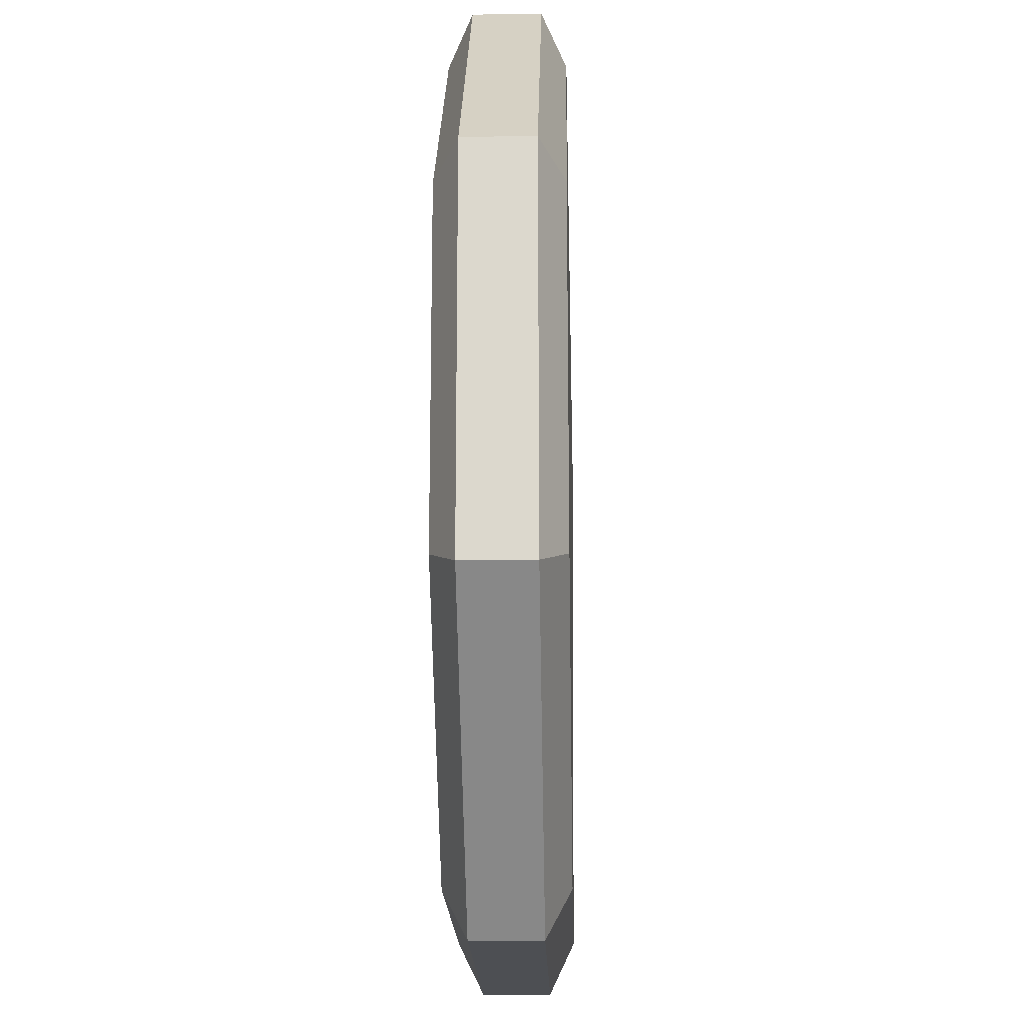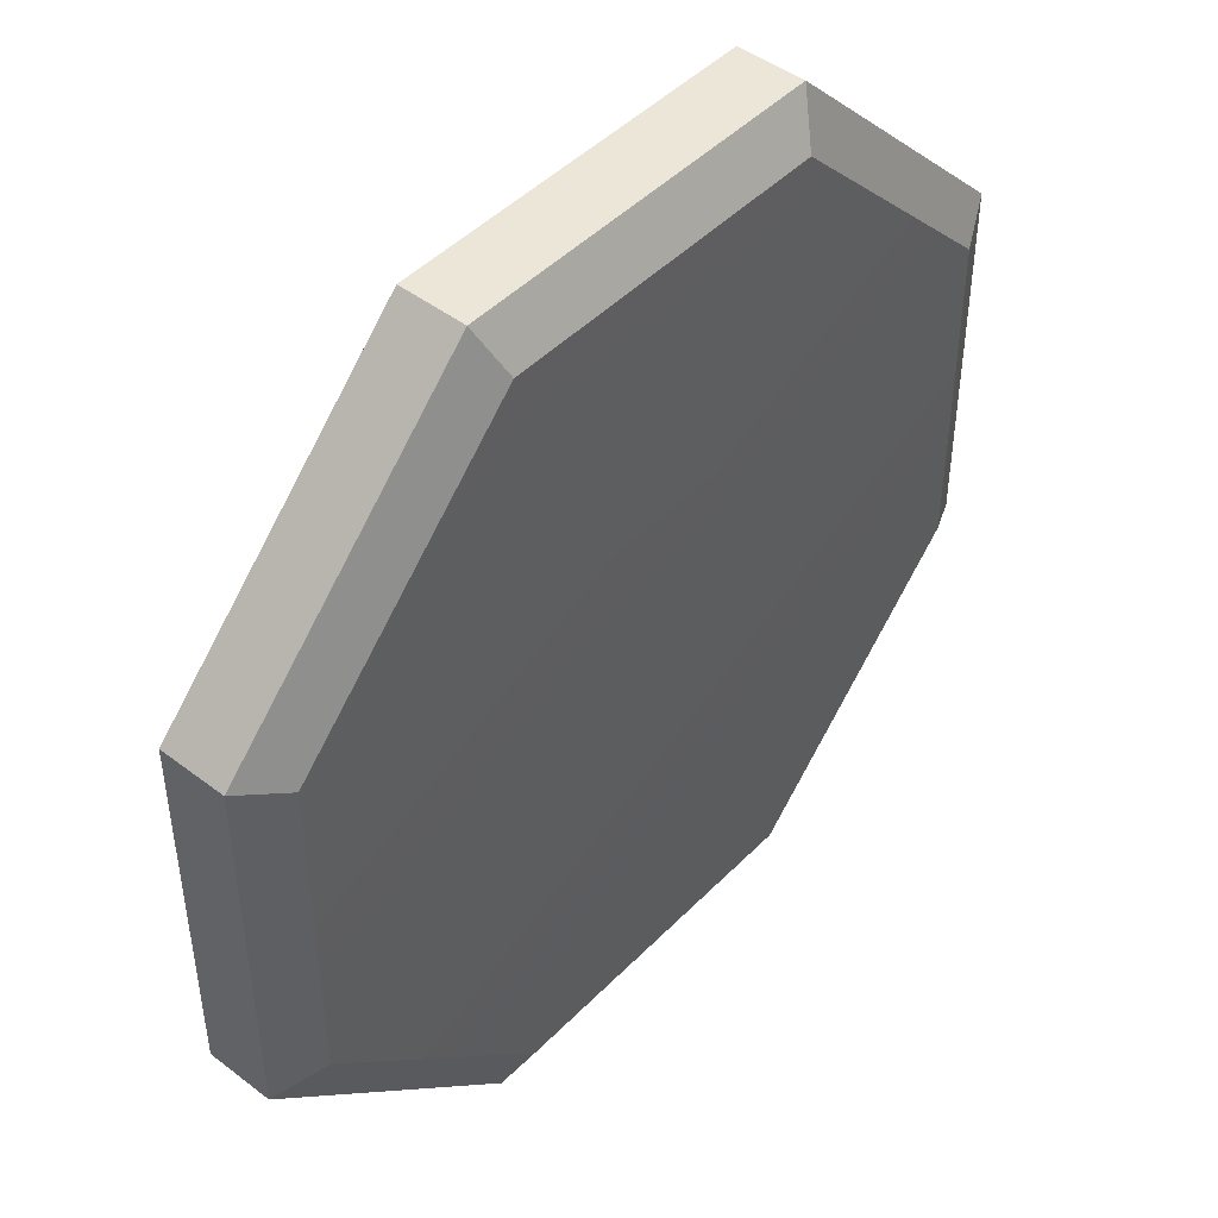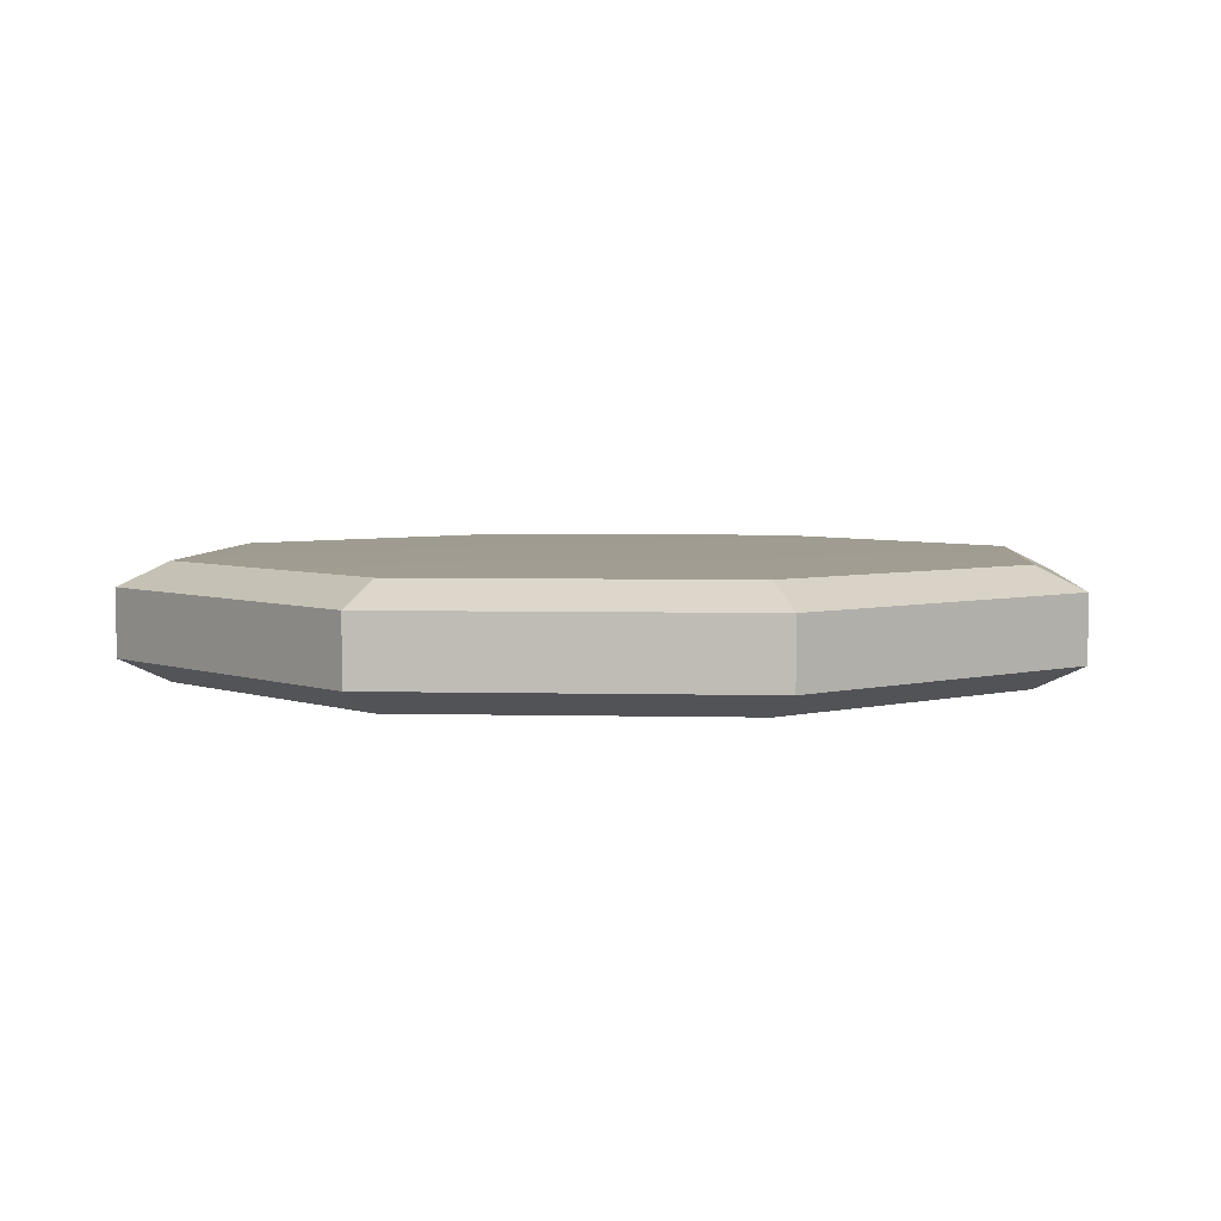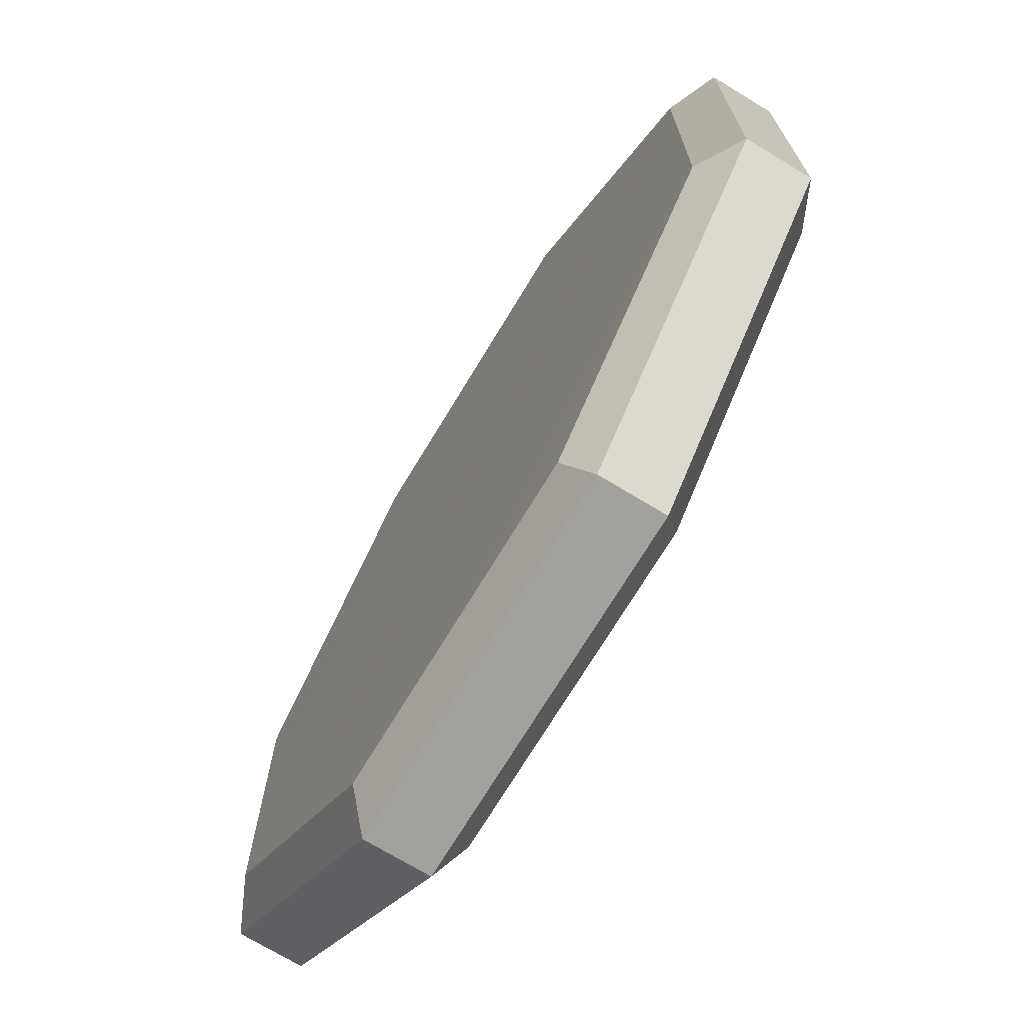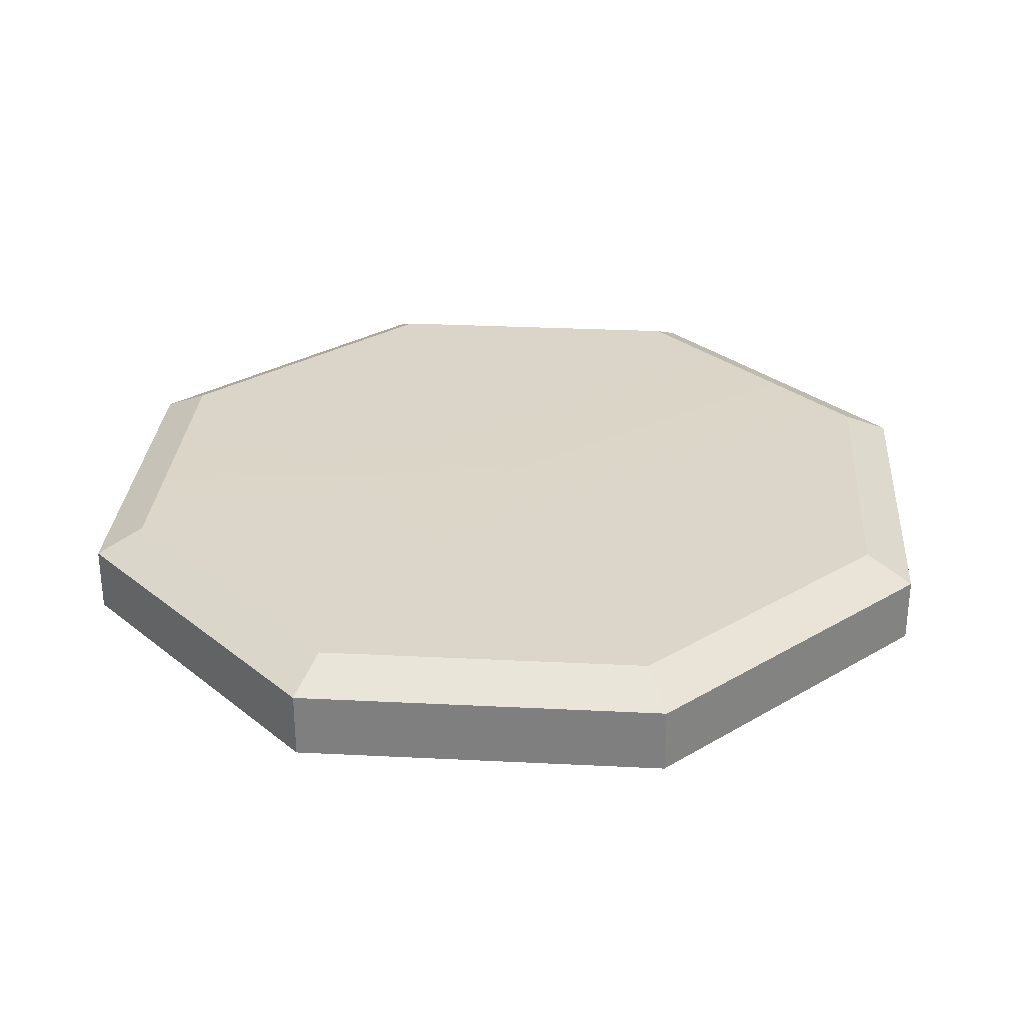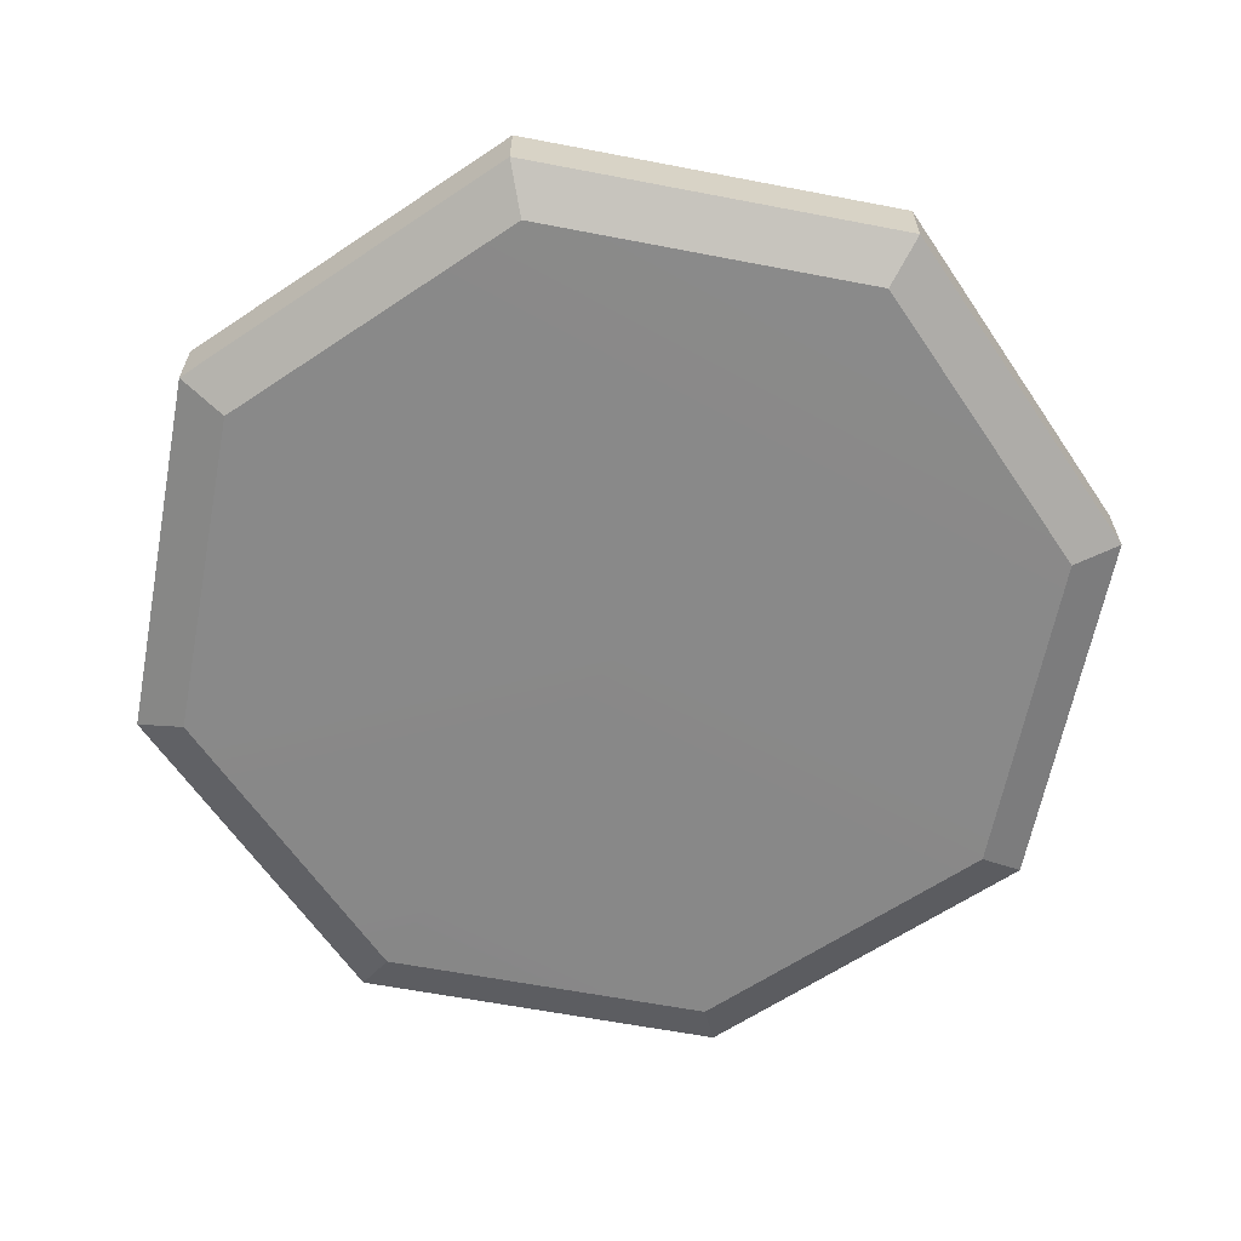
<metadata>
{"format":"obj","ext":"obj","renderer":"f3d","projection":"perspective","resolution":1024,"background":"white","views":[{"elev":-18.0,"azim":-88.5,"up":"+Z"},{"elev":46.2,"azim":131.1,"up":"+Z"},{"elev":4.4,"azim":4.5,"up":"+Y"},{"elev":-72.1,"azim":58.8,"up":"+Z"},{"elev":29.6,"azim":49.2,"up":"+Y"},{"elev":-63.0,"azim":79.1,"up":"+Y"}]}
</metadata>
<code>
v -0.2077 0.105 0.5015
v -0.2077 0.03022 0.5015
v 0.2077 0.03022 0.5015
v 0.2077 0.105 0.5015
v 0.2077 0.105 0.5015
v 0.2077 0.03022 0.5015
v 0.5015 0.03022 0.2077
v 0.5015 0.105 0.2077
v 0.5015 0.105 0.2077
v 0.5015 0.03022 0.2077
v 0.5007 0.03022 -0.2084
v 0.5007 0.105 -0.2084
v 0.5007 0.105 -0.2084
v 0.5007 0.03022 -0.2084
v 0.2077 0.03022 -0.5015
v 0.2077 0.105 -0.5015
v 0.2077 0.105 -0.5015
v 0.2077 0.03022 -0.5015
v -0.2077 0.03022 -0.5015
v -0.2077 0.105 -0.5015
v -0.2077 0.105 -0.5015
v -0.2077 0.03022 -0.5015
v -0.5015 0.03022 -0.2077
v -0.5015 0.105 -0.2077
v -0.5015 0.105 -0.2077
v -0.5015 0.03022 -0.2077
v -0.5015 0.03022 0.2077
v -0.5015 0.105 0.2077
v -0.5015 0.105 0.2077
v -0.5015 0.03022 0.2077
v -0.2077 0.03022 0.5015
v -0.2077 0.105 0.5015
v 0 0.1352 0
v -0.1858 0.1316 0.4485
v 0.1858 0.1316 0.4485
v 0.4485 0.1316 0.1858
v 0.4479 0.1316 -0.186
v 0.1858 0.1316 -0.4485
v -0.1858 0.1316 -0.4485
v -0.4485 0.1316 -0.1858
v -0.4485 0.1316 0.1858
v 0 0 0
v 0.1858 0.003578 0.4485
v -0.1858 0.003578 0.4485
v 0.4485 0.003578 0.1858
v 0.4478 0.003578 -0.1863
v 0.1858 0.003578 -0.4485
v -0.1858 0.003578 -0.4485
v -0.4485 0.003578 -0.1858
v -0.4485 0.003578 0.1858
v -0.2077 0.105 0.5015
v 0.2077 0.105 0.5015
v 0.1858 0.1316 0.4485
v -0.1858 0.1316 0.4485
v -0.1858 0.1316 0.4485
v -0.4485 0.1316 0.1858
v -0.5015 0.105 0.2077
v -0.2077 0.105 0.5015
v 0.2077 0.105 0.5015
v 0.5015 0.105 0.2077
v 0.4485 0.1316 0.1858
v 0.1858 0.1316 0.4485
v -0.2077 0.03022 0.5015
v -0.5015 0.03022 0.2077
v -0.4485 0.003578 0.1858
v -0.1858 0.003578 0.4485
v -0.1858 0.003578 0.4485
v 0.1858 0.003578 0.4485
v 0.2077 0.03022 0.5015
v -0.2077 0.03022 0.5015
v 0.1858 0.003578 0.4485
v 0.4485 0.003578 0.1858
v 0.5015 0.03022 0.2077
v 0.2077 0.03022 0.5015
v 0.5015 0.105 0.2077
v 0.5007 0.105 -0.2084
v 0.4479 0.1316 -0.186
v 0.4485 0.1316 0.1858
v 0.4485 0.003578 0.1858
v 0.4478 0.003578 -0.1863
v 0.5007 0.03022 -0.2084
v 0.5015 0.03022 0.2077
v 0.5007 0.105 -0.2084
v 0.2077 0.105 -0.5015
v 0.1858 0.1316 -0.4485
v 0.4479 0.1316 -0.186
v 0.4478 0.003578 -0.1863
v 0.1858 0.003578 -0.4485
v 0.2077 0.03022 -0.5015
v 0.5007 0.03022 -0.2084
v 0.2077 0.105 -0.5015
v -0.2077 0.105 -0.5015
v -0.1858 0.1316 -0.4485
v 0.1858 0.1316 -0.4485
v 0.1858 0.003578 -0.4485
v -0.1858 0.003578 -0.4485
v -0.2077 0.03022 -0.5015
v 0.2077 0.03022 -0.5015
v -0.2077 0.105 -0.5015
v -0.5015 0.105 -0.2077
v -0.4485 0.1316 -0.1858
v -0.1858 0.1316 -0.4485
v -0.1858 0.003578 -0.4485
v -0.4485 0.003578 -0.1858
v -0.5015 0.03022 -0.2077
v -0.2077 0.03022 -0.5015
v -0.5015 0.105 -0.2077
v -0.5015 0.105 0.2077
v -0.4485 0.1316 0.1858
v -0.4485 0.1316 -0.1858
v -0.4485 0.003578 -0.1858
v -0.4485 0.003578 0.1858
v -0.5015 0.03022 0.2077
v -0.5015 0.03022 -0.2077
g RC_Vaportrail_L2_Base
f 1 2 3
f 1 3 4
f 5 6 7
f 5 7 8
f 9 10 11
f 9 11 12
f 13 14 15
f 13 15 16
f 17 18 19
f 17 19 20
f 21 22 23
f 21 23 24
f 25 26 27
f 25 27 28
f 29 30 31
f 29 31 32
f 33 34 35
f 33 35 36
f 33 36 37
f 33 37 38
f 33 38 39
f 33 39 40
f 33 40 41
f 33 41 34
f 42 43 44
f 42 45 43
f 42 46 45
f 42 47 46
f 42 48 47
f 42 49 48
f 42 50 49
f 42 44 50
f 51 52 53
f 51 53 54
f 55 56 57
f 55 57 58
f 59 60 61
f 59 61 62
f 63 64 65
f 63 65 66
f 67 68 69
f 67 69 70
f 71 72 73
f 71 73 74
f 75 76 77
f 75 77 78
f 79 80 81
f 79 81 82
f 83 84 85
f 83 85 86
f 87 88 89
f 87 89 90
f 91 92 93
f 91 93 94
f 95 96 97
f 95 97 98
f 99 100 101
f 99 101 102
f 103 104 105
f 103 105 106
f 107 108 109
f 107 109 110
f 111 112 113
f 111 113 114

</code>
